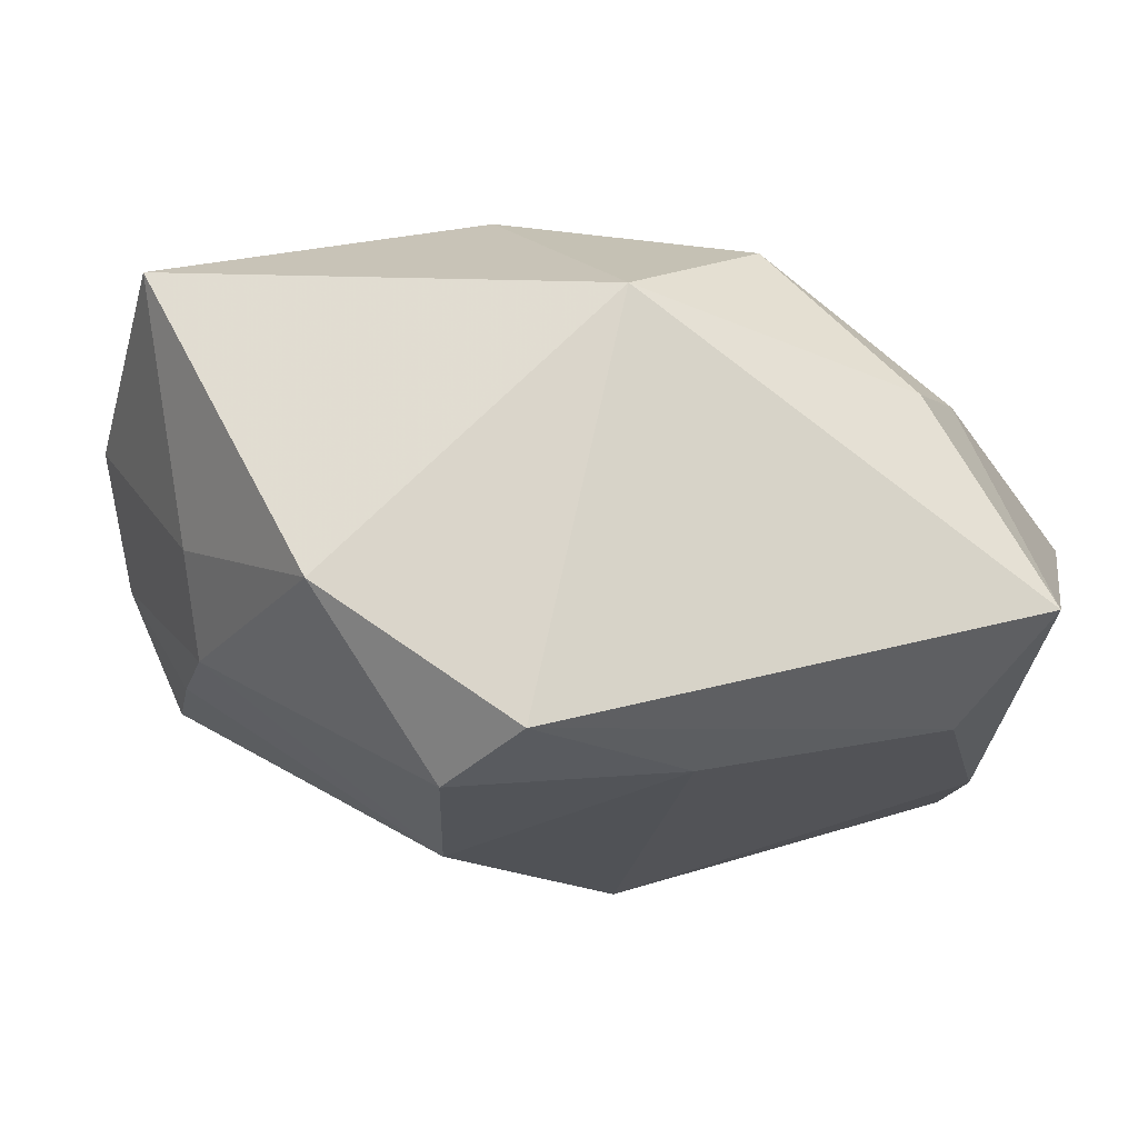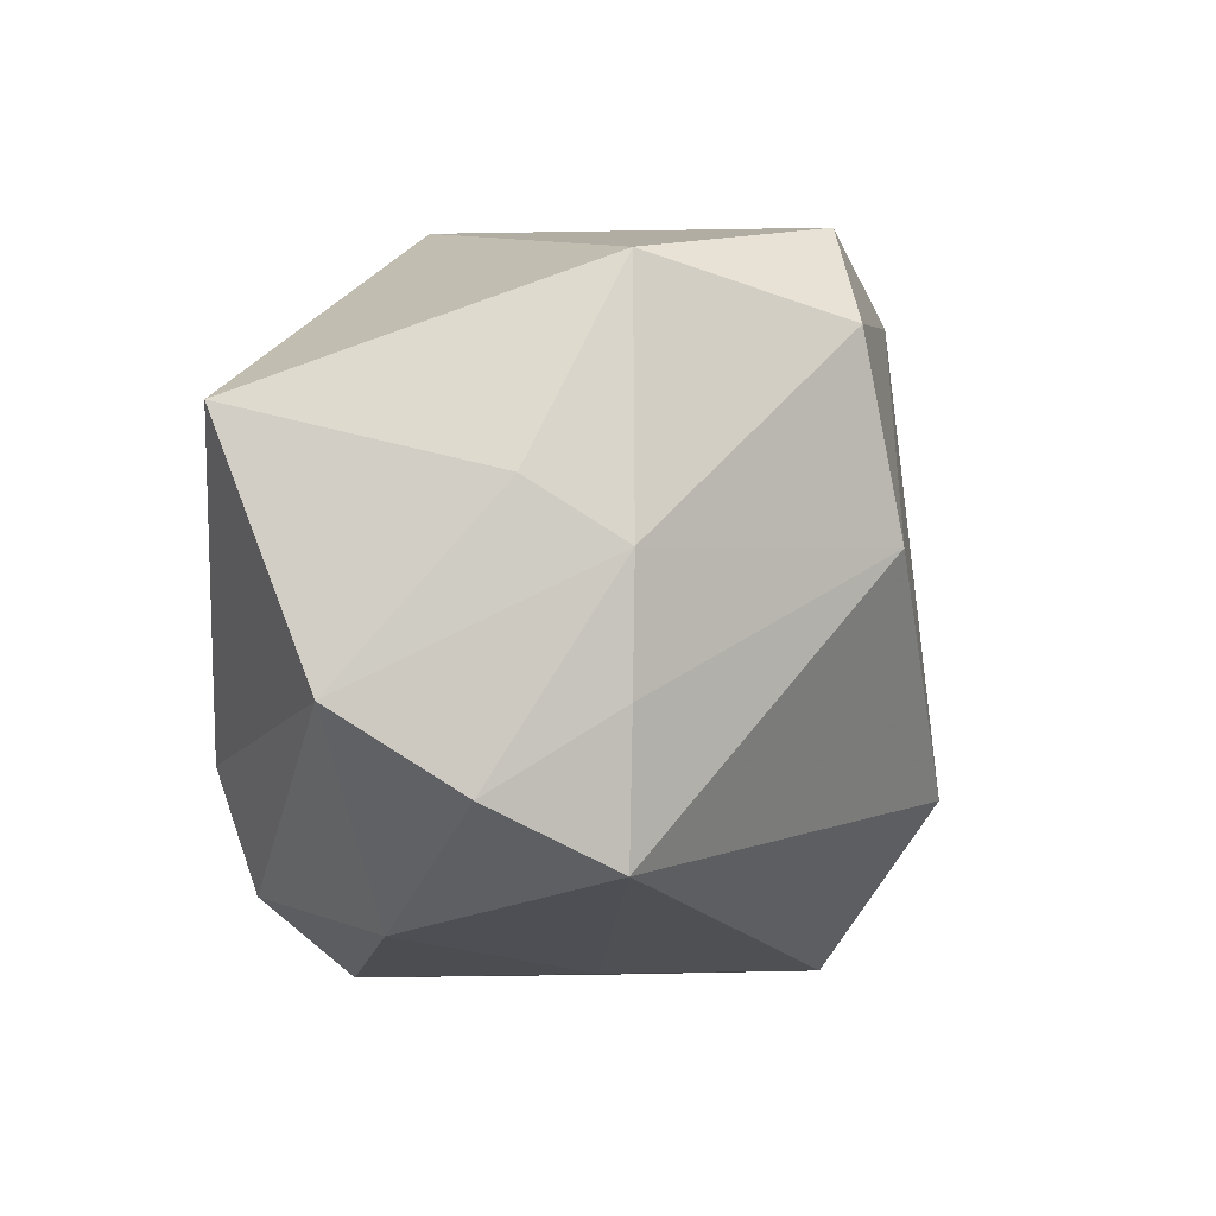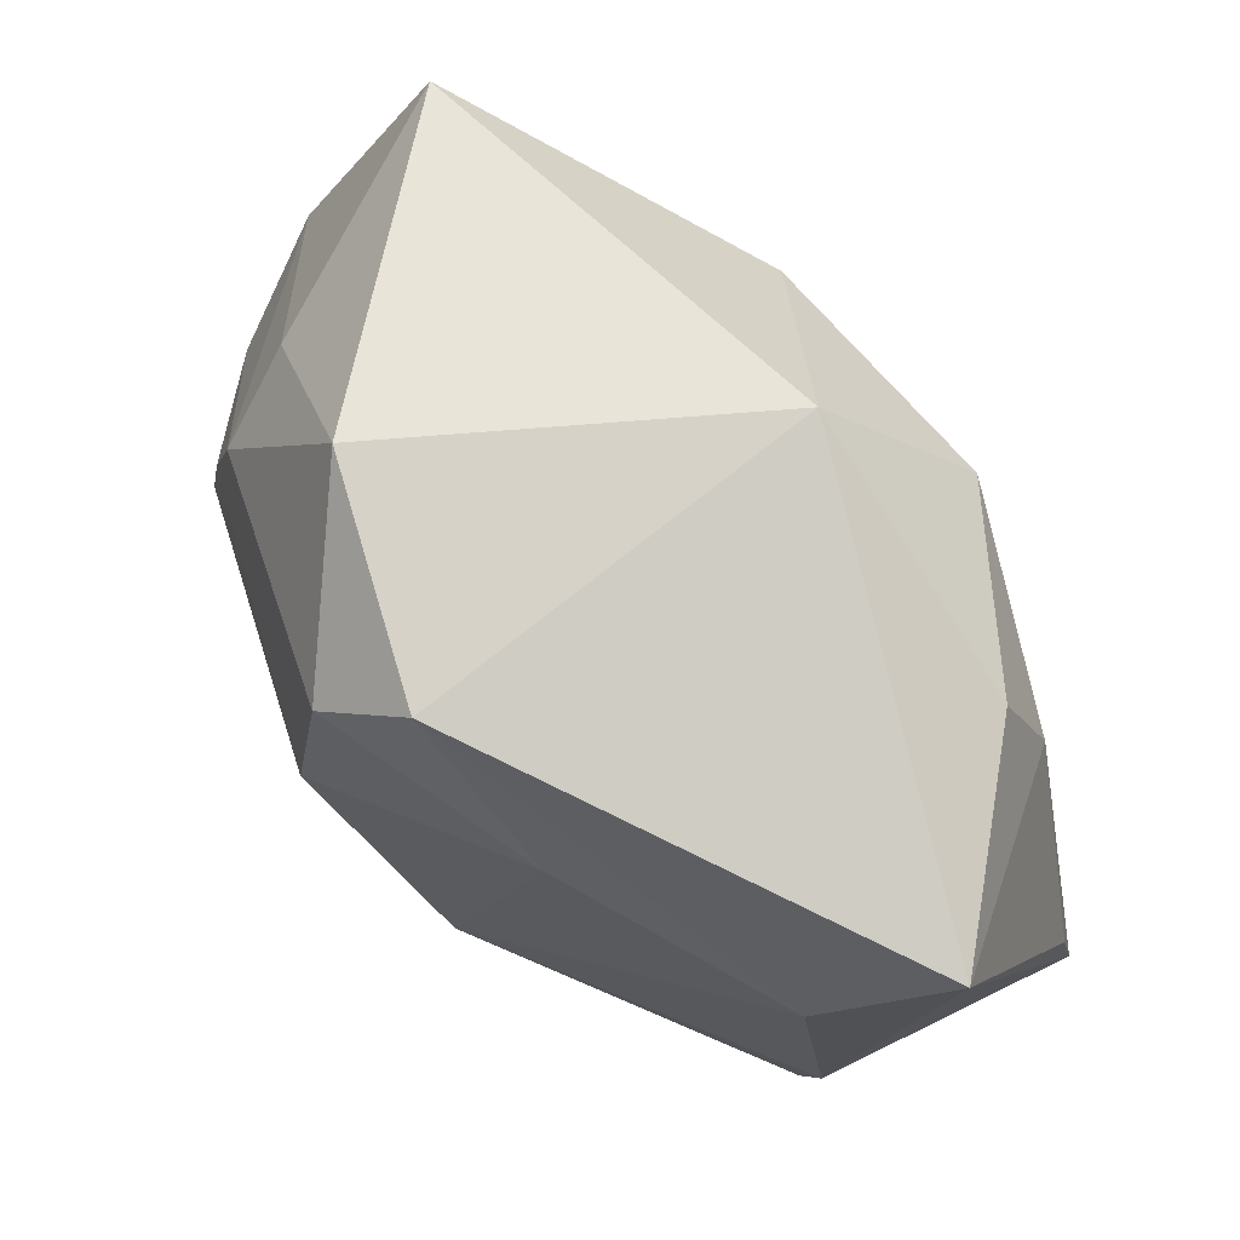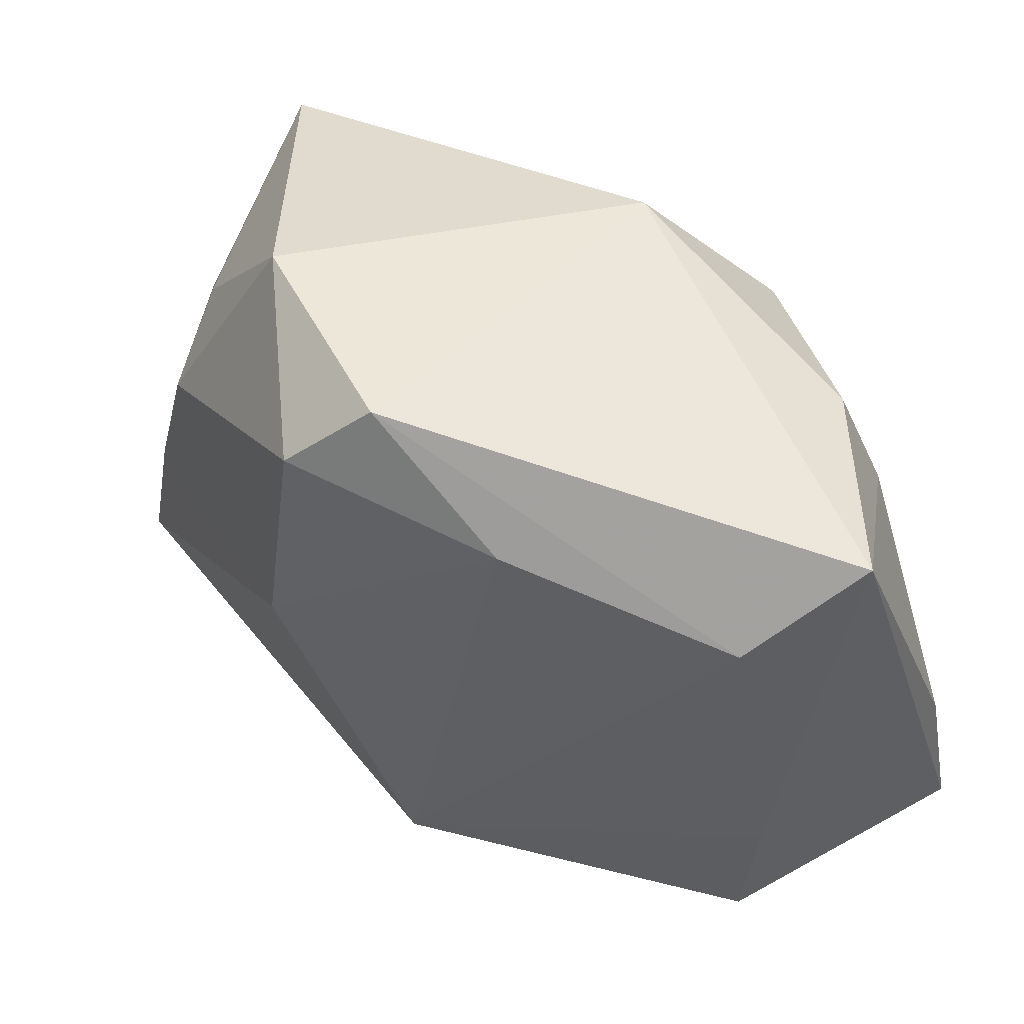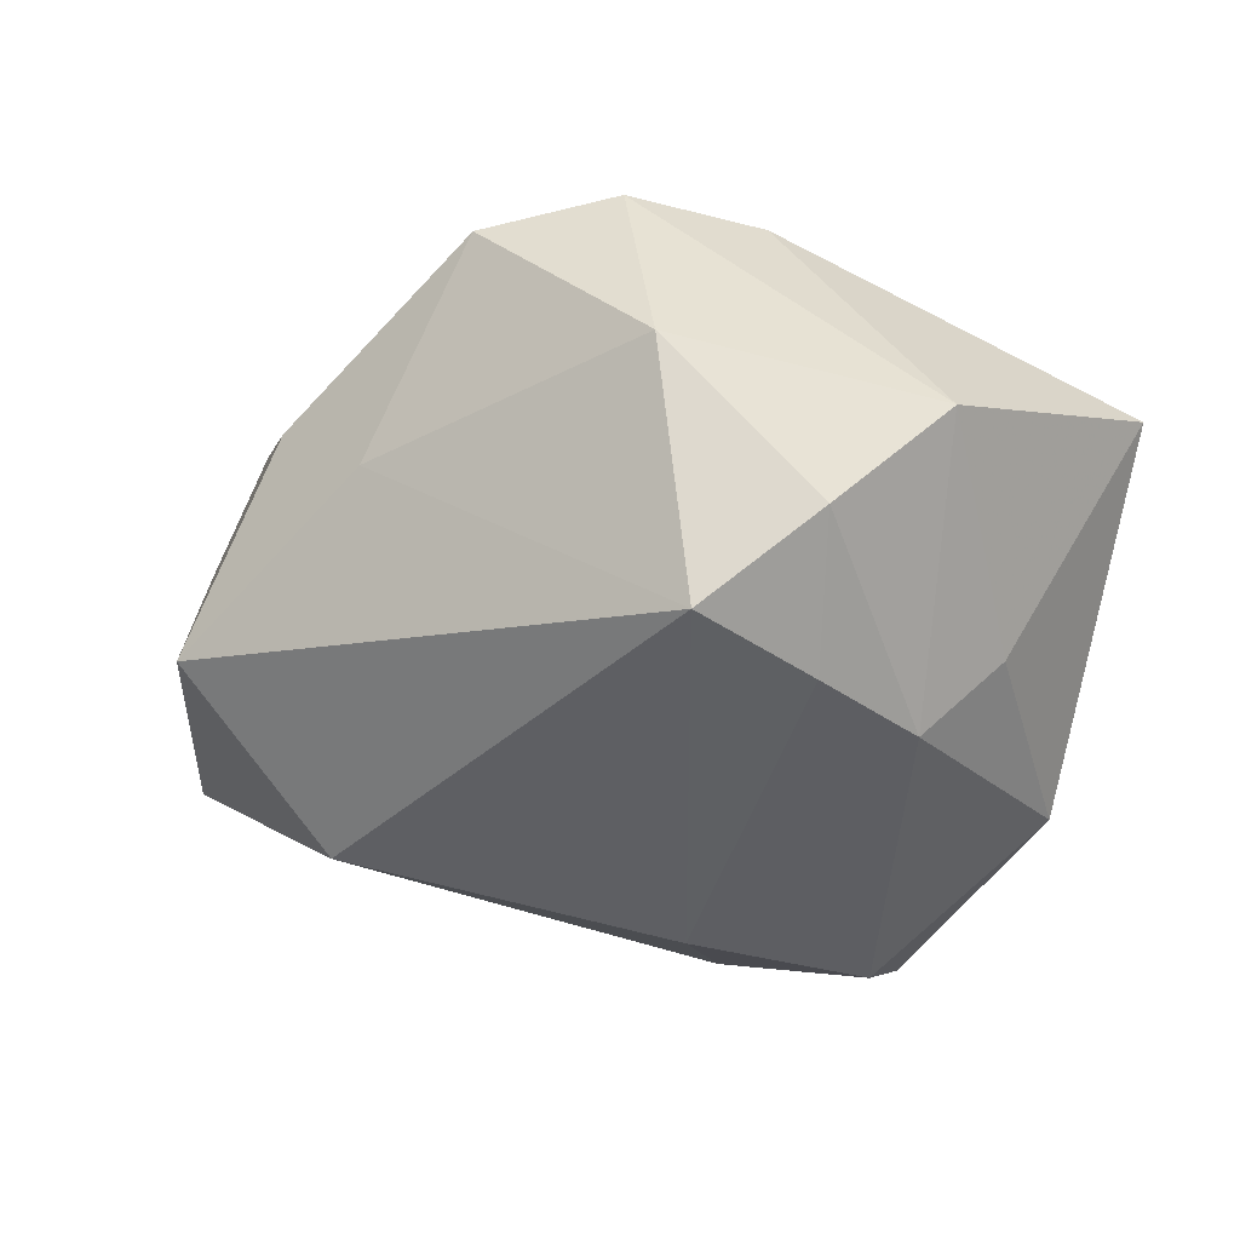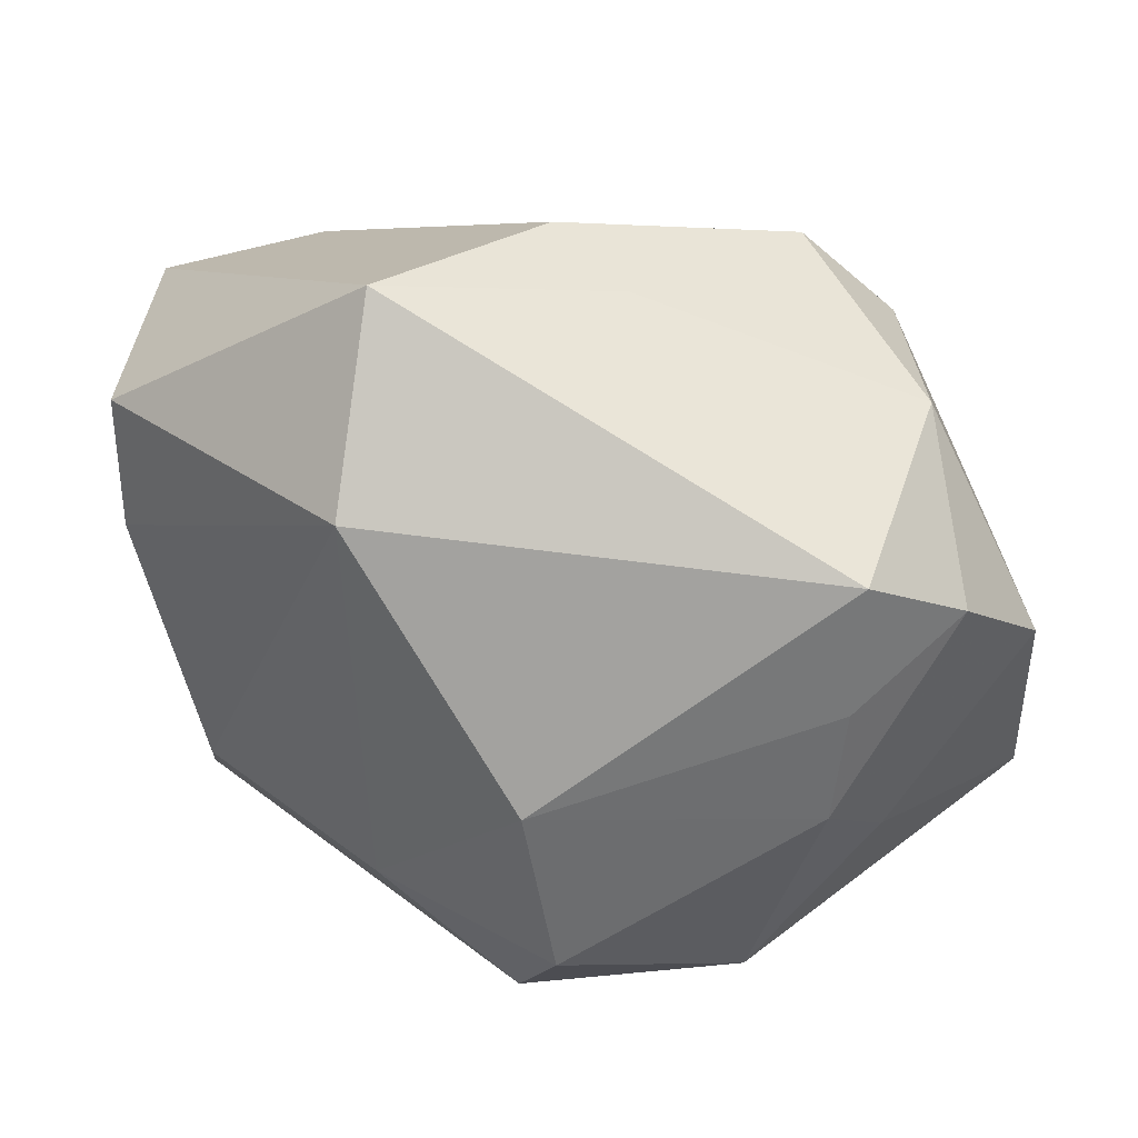
<metadata>
{"format":"obj","ext":"obj","renderer":"f3d","projection":"perspective","resolution":1024,"background":"white","views":[{"elev":78.2,"azim":-148.9,"up":"+Y"},{"elev":14.5,"azim":136.7,"up":"+Y"},{"elev":79.8,"azim":-109.9,"up":"+Y"},{"elev":51.5,"azim":-120.5,"up":"+Y"},{"elev":-48.5,"azim":56.9,"up":"+Z"},{"elev":-64.1,"azim":4.5,"up":"+Z"}]}
</metadata>
<code>
v -0.001451 0.02076 -0.02087
v 0.002033 -0.02707 -8.535e-05
v 0.0222 0.01405 -0.01565
v 0.02713 -0.01501 -0.008735
v -0.02766 0.01363 0.0004353
v 0.02869 -0.007322 0.006122
v 0.004903 0.02388 0.01281
v 0.01052 -0.004004 0.01686
v -0.03097 -0.01588 0.0008287
v 0.01058 -0.01549 0.0143
v 0.03383 0.001791 -0.01131
v 0.03383 0.01789 -0.001515
v 0.01194 0.02602 -0.01449
v -0.01021 -0.02706 -0.01054
v -0.0287 -0.005882 0.01999
v -0.01466 0.01787 0.01788
v 0.01809 0.009967 -0.02114
v -0.01677 0.009445 0.02081
v 0.02034 -0.008784 0.01107
v 0.01967 0.001242 -0.02263
v 0.02104 -0.008688 -0.02381
v 0.01773 0.007895 0.01626
v -0.0316 -0.005601 0.001504
v 0.02621 -0.01659 0.005556
v -0.00464 0.02592 -0.01542
v -0.01331 -0.01331 -0.01831
v -0.01666 -0.02053 0.02209
v -0.01457 0.01795 -0.01133
v 0.02811 -0.00378 -0.01837
v 0.00706 -0.02373 -0.006288
v -0.02966 -0.01847 0.02209
v -0.0001922 0.01404 0.02209
v -0.02944 0.01953 0.009561
v -0.002675 0.006944 -0.02365
v 0.01965 -0.02357 0.00403
f 31 27 32
f 26 21 14
f 14 9 26
f 31 9 14
f 2 27 14
f 14 27 31
f 34 21 26
f 26 28 34
f 8 10 22
f 8 27 10
f 22 32 8
f 8 32 27
f 31 32 18
f 31 33 23
f 23 9 31
f 26 9 23
f 3 13 12
f 25 33 7
f 7 13 25
f 12 13 7
f 22 12 7
f 7 32 22
f 11 3 12
f 22 10 19
f 10 24 19
f 35 27 2
f 10 27 35
f 35 24 10
f 1 28 25
f 1 34 28
f 25 13 1
f 15 33 31
f 31 18 15
f 15 18 33
f 33 18 16
f 16 18 32
f 16 7 33
f 32 7 16
f 5 28 26
f 26 23 5
f 5 23 33
f 5 33 25
f 25 28 5
f 17 11 29
f 3 11 17
f 34 1 17
f 13 3 17
f 17 1 13
f 29 11 4
f 4 11 24
f 24 35 4
f 4 21 29
f 6 11 12
f 24 11 6
f 6 12 22
f 22 19 6
f 6 19 24
f 21 34 20
f 34 17 20
f 29 21 20
f 20 17 29
f 30 4 35
f 2 14 30
f 30 35 2
f 30 14 21
f 21 4 30

</code>
